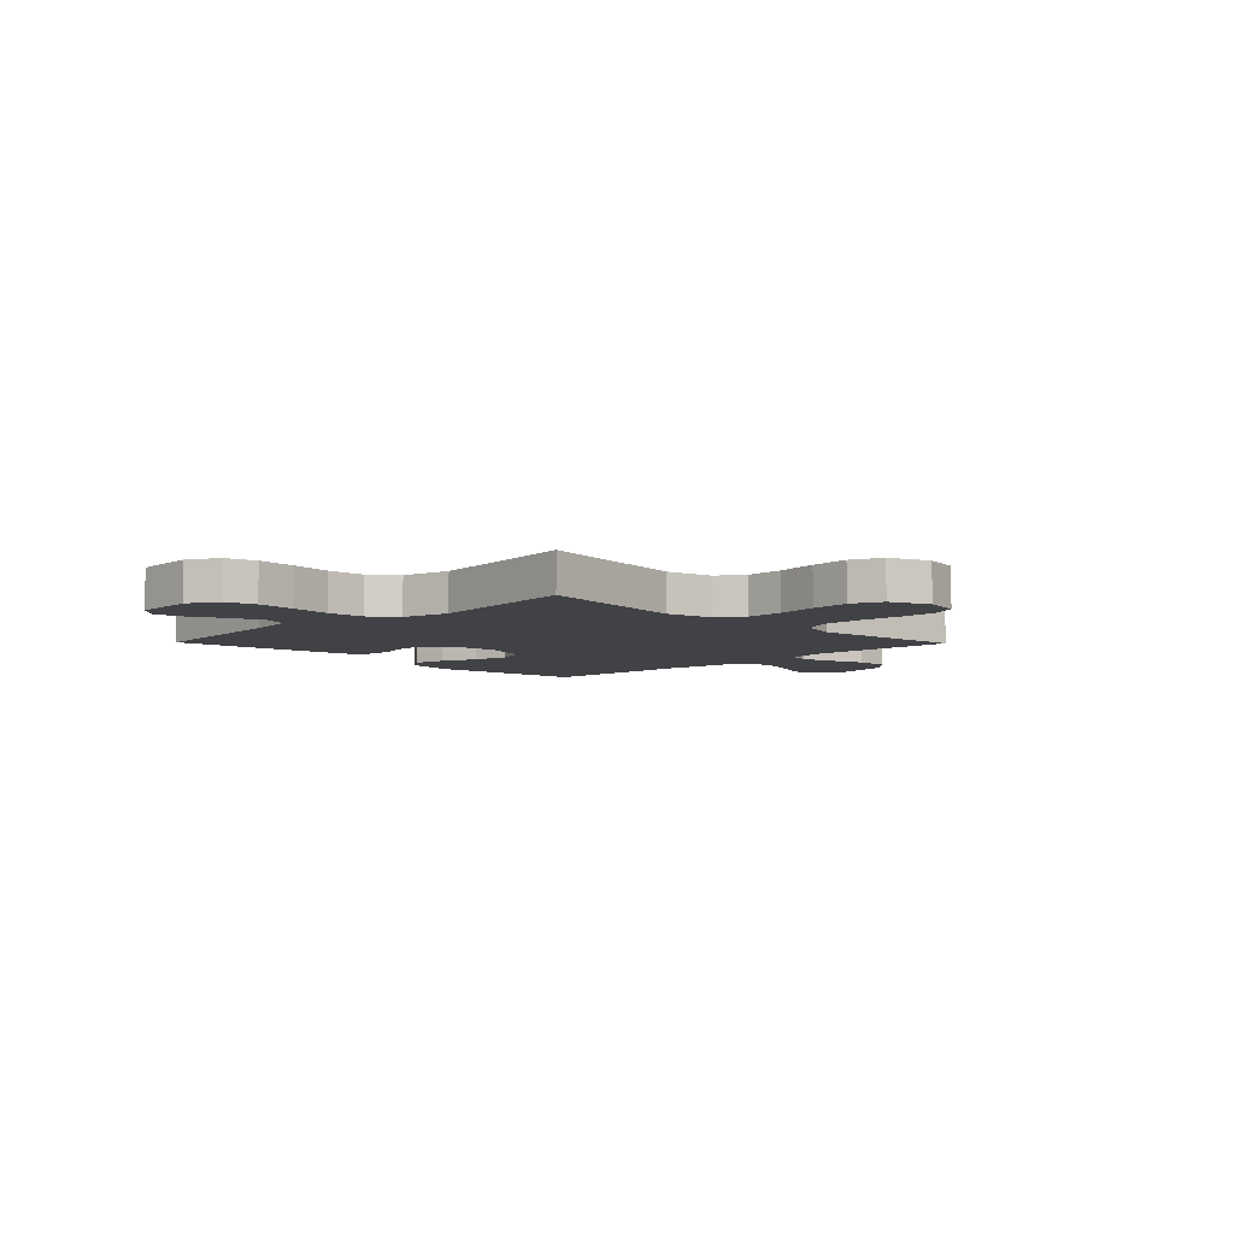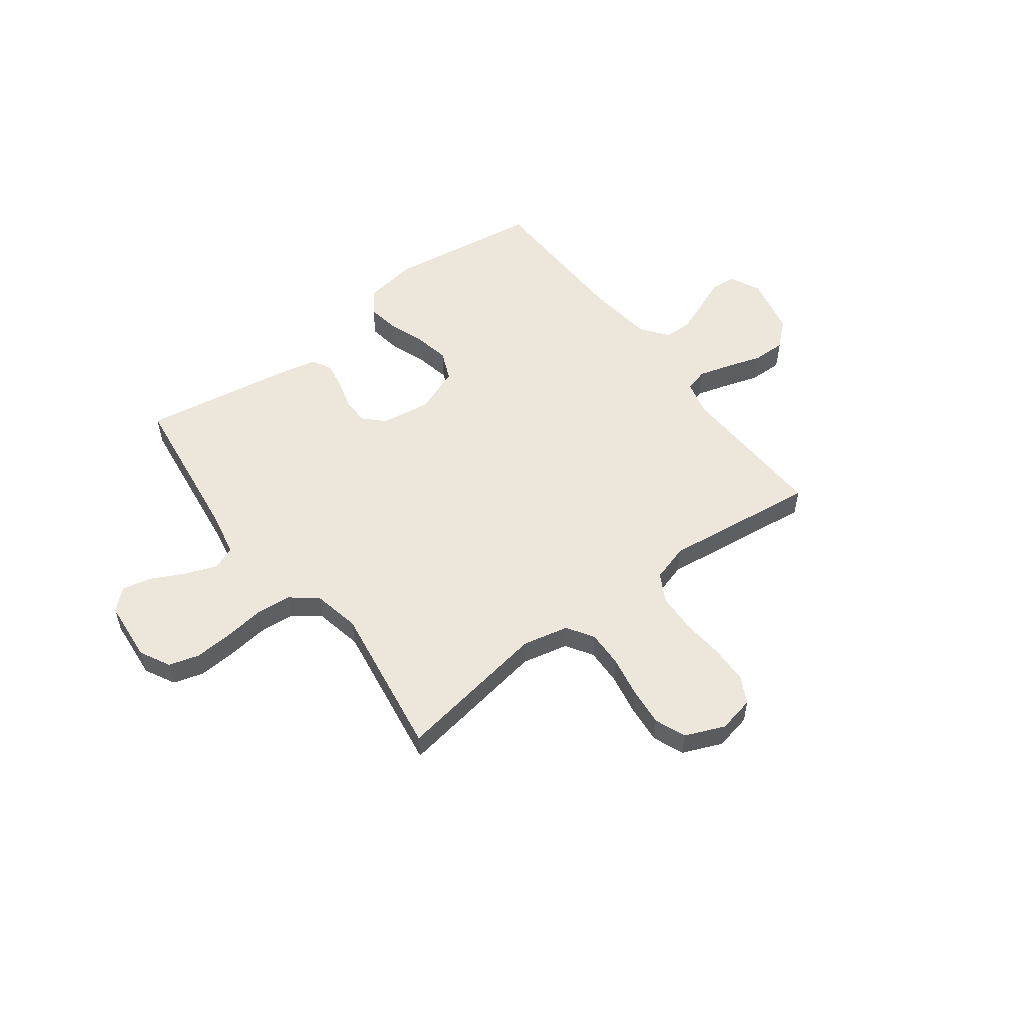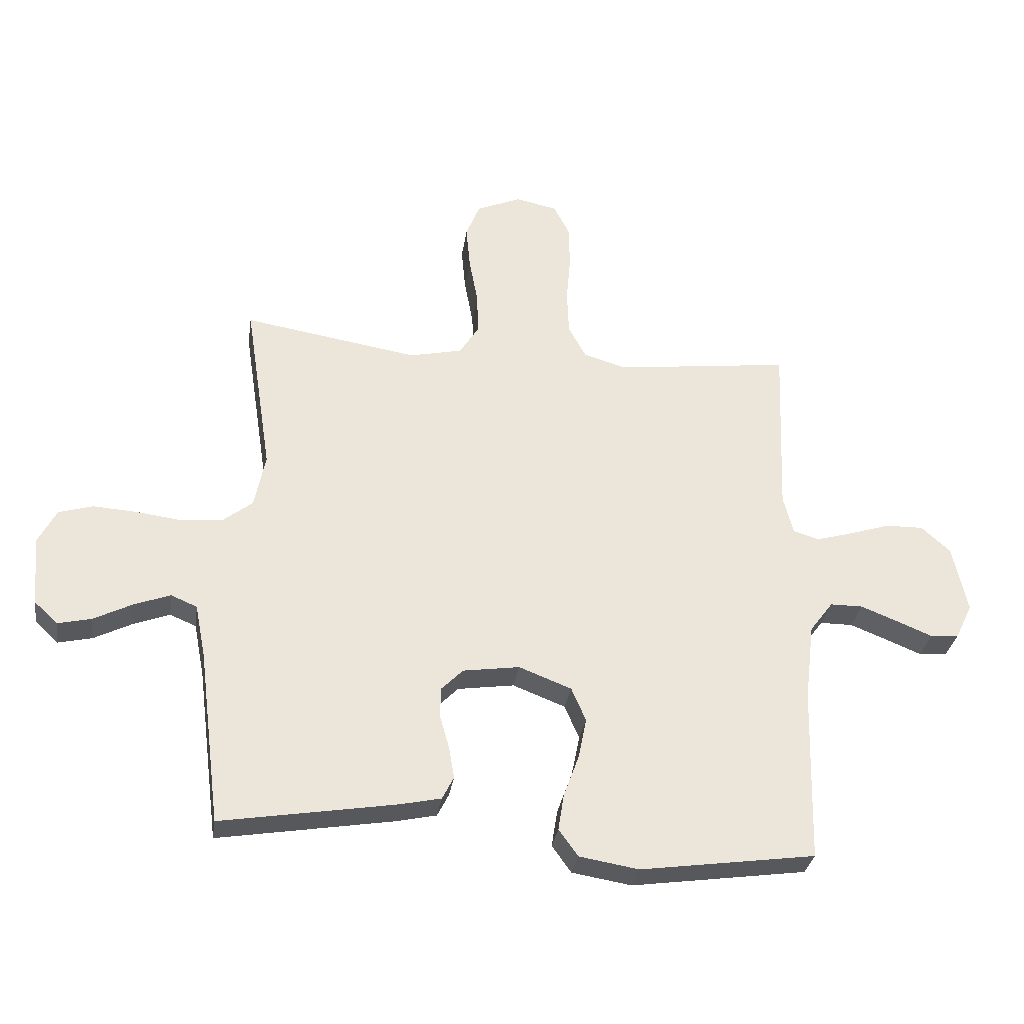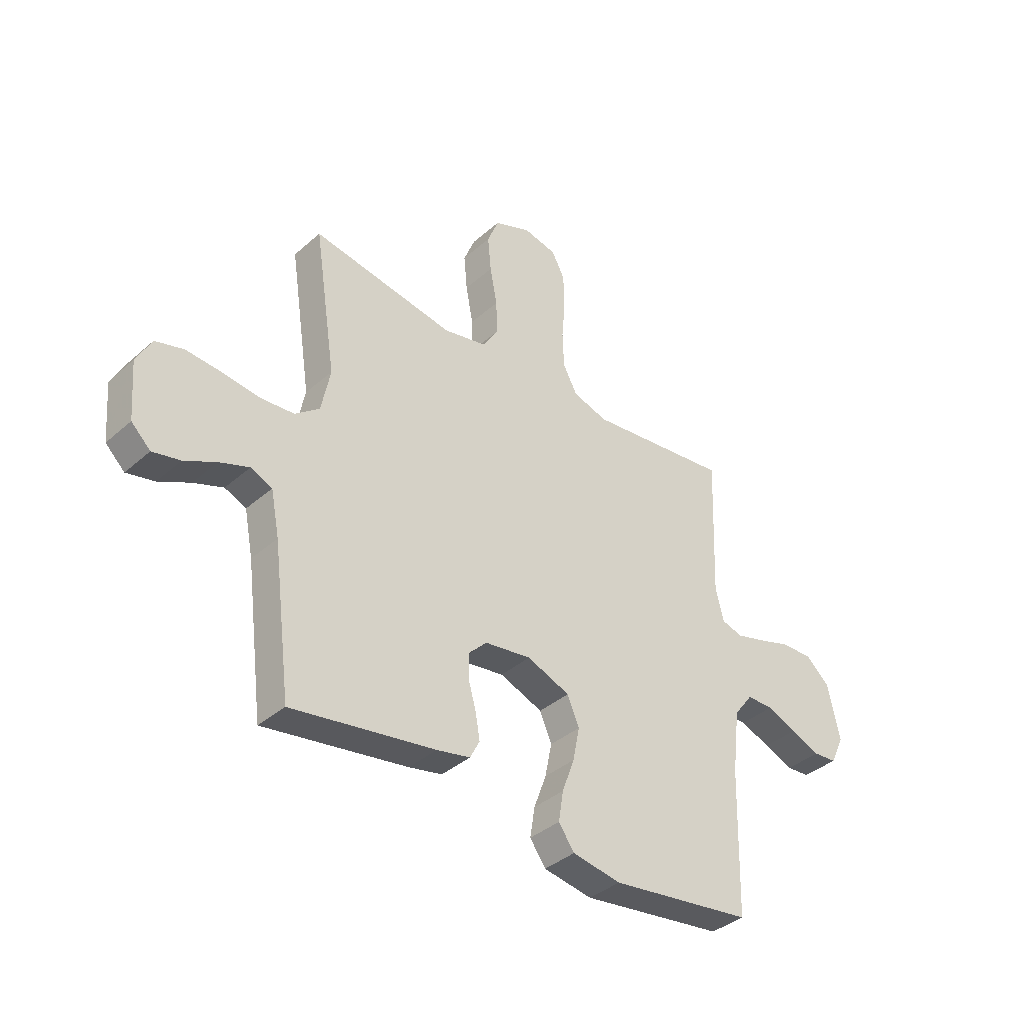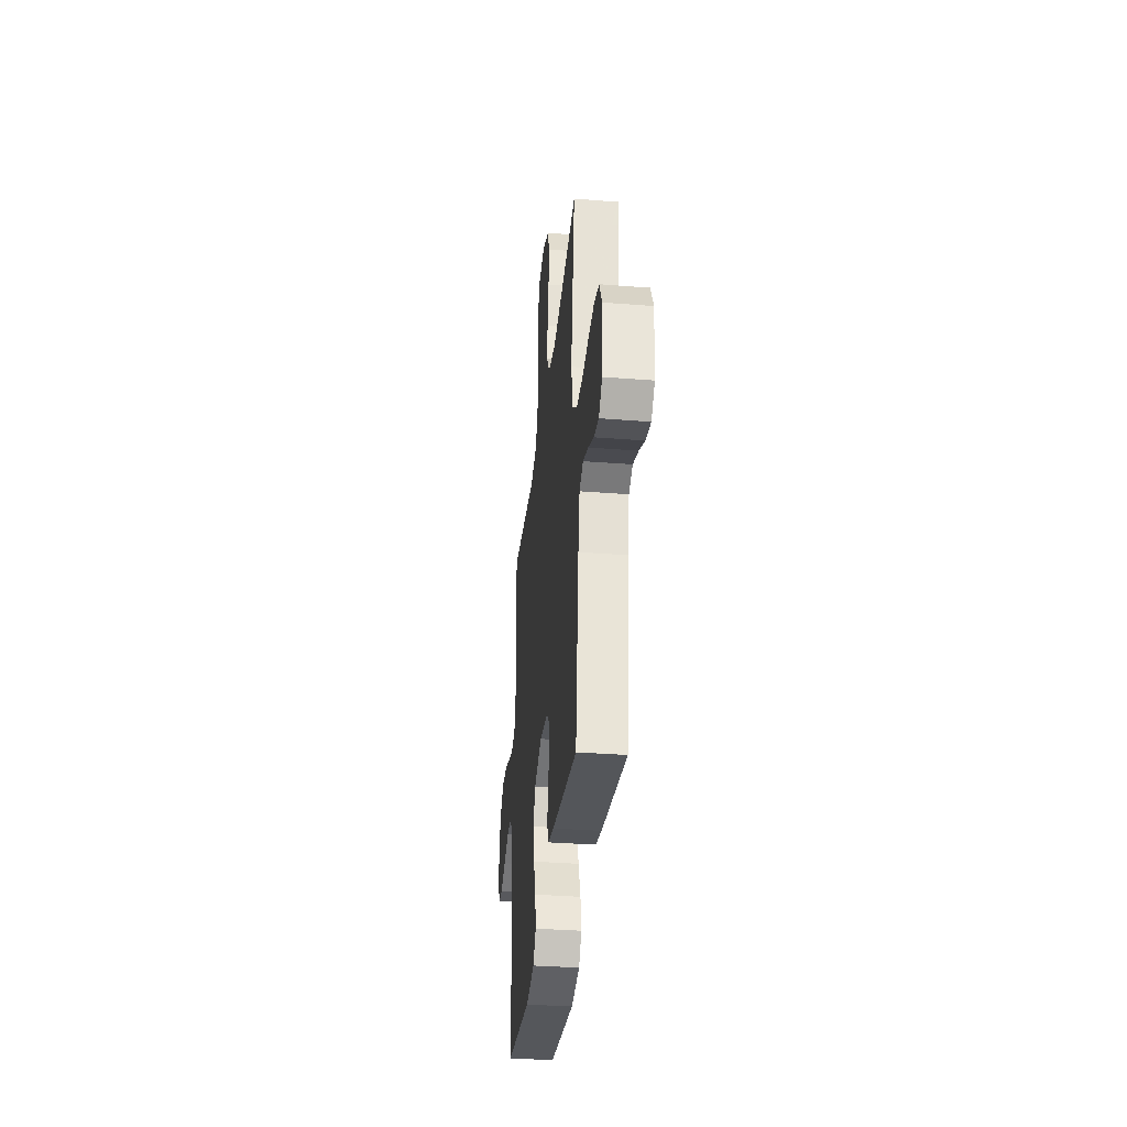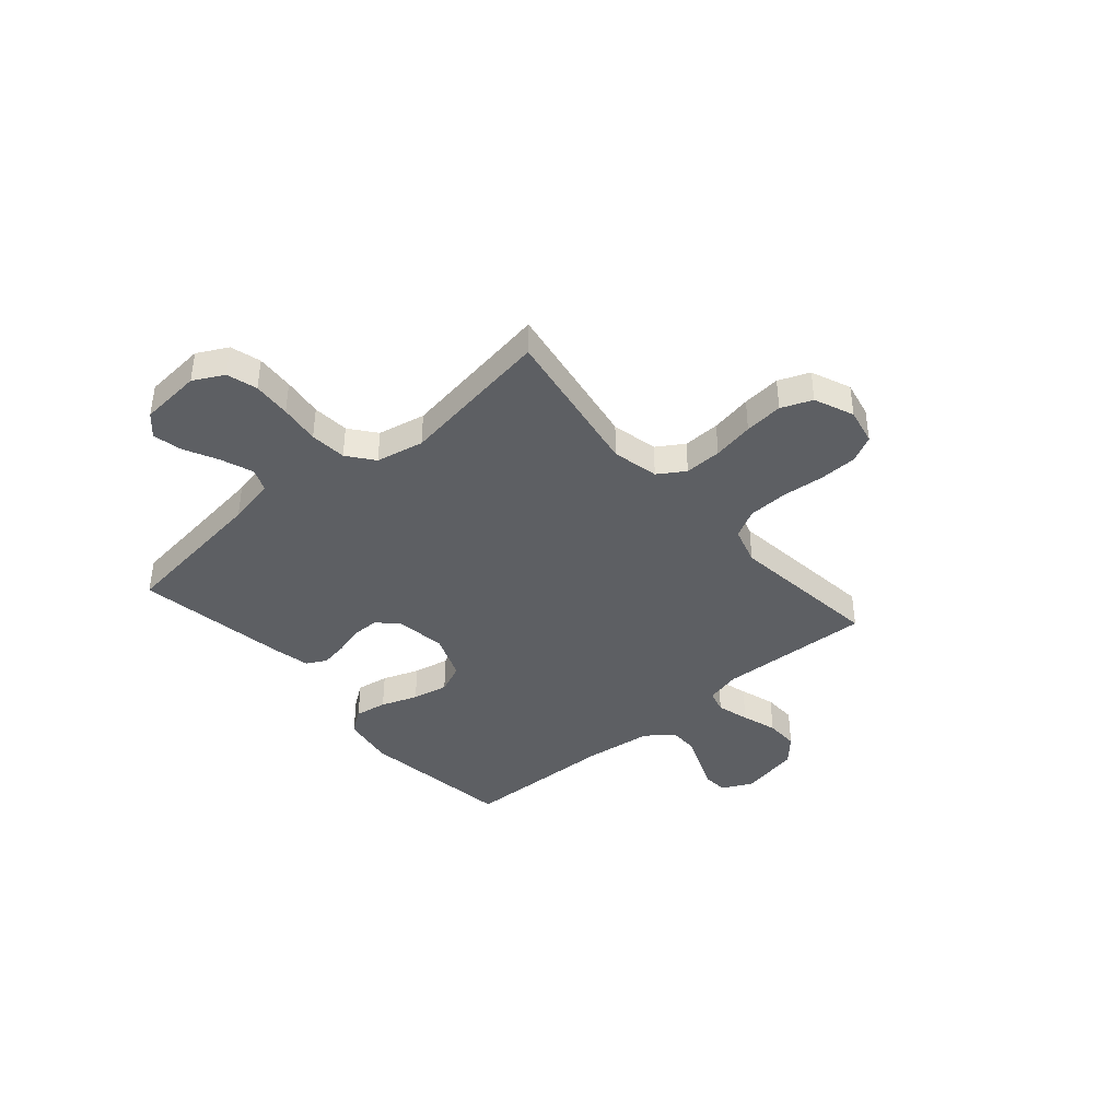
<metadata>
{"format":"obj","ext":"obj","renderer":"f3d","projection":"perspective","resolution":1024,"background":"white","views":[{"elev":-6.6,"azim":-45.7,"up":"+Y"},{"elev":54.1,"azim":-36.9,"up":"+Y"},{"elev":-31.2,"azim":-8.3,"up":"+Z"},{"elev":-37.9,"azim":-42.0,"up":"+Z"},{"elev":-34.8,"azim":-96.0,"up":"+Z"},{"elev":-40.4,"azim":-49.3,"up":"+Y"}]}
</metadata>
<code>
v -0.5 0.07 -0.5
v -0.538 0.07 -0.2
v -0.556 0.07 -0.108
v -0.601 0.07 -0.089
v -0.663 0.07 -0.112
v -0.729 0.07 -0.145
v -0.787 0.07 -0.158
v -0.827 0.07 -0.12
v -0.837 0.07 0
v -0.806 0.07 0.059
v -0.747 0.07 0.076
v -0.673 0.07 0.071
v -0.595 0.07 0.061
v -0.524 0.07 0.067
v -0.473 0.07 0.107
v -0.454 0.07 0.2
v -0.5 0.07 0.5
v -0.2 0.07 0.451
v -0.11 0.07 0.471
v -0.077 0.07 0.523
v -0.079 0.07 0.595
v -0.094 0.07 0.675
v -0.101 0.07 0.75
v -0.077 0.07 0.81
v 0 0.07 0.842
v 0.071 0.07 0.827
v 0.098 0.07 0.775
v 0.1 0.07 0.701
v 0.093 0.07 0.619
v 0.096 0.07 0.542
v 0.126 0.07 0.486
v 0.2 0.07 0.464
v 0.5 0.07 0.5
v 0.488 0.07 0.2
v 0.505 0.07 0.133
v 0.55 0.07 0.12
v 0.613 0.07 0.138
v 0.682 0.07 0.16
v 0.747 0.07 0.161
v 0.797 0.07 0.116
v 0.822 0.07 0
v 0.793 0.07 -0.06
v 0.744 0.07 -0.064
v 0.683 0.07 -0.039
v 0.62 0.07 -0.014
v 0.564 0.07 -0.014
v 0.524 0.07 -0.067
v 0.508 0.07 -0.2
v 0.5 0.07 -0.5
v 0.2 0.07 -0.542
v 0.098 0.07 -0.525
v 0.065 0.07 -0.479
v 0.075 0.07 -0.416
v 0.101 0.07 -0.345
v 0.115 0.07 -0.275
v 0.09 0.07 -0.217
v 0 0.07 -0.182
v -0.097 0.07 -0.196
v -0.135 0.07 -0.234
v -0.135 0.07 -0.287
v -0.119 0.07 -0.344
v -0.11 0.07 -0.397
v -0.13 0.07 -0.436
v -0.2 0.07 -0.451
v -0.5 0 -0.5
v -0.538 0 -0.2
v -0.556 0 -0.108
v -0.601 0 -0.089
v -0.663 0 -0.112
v -0.729 0 -0.145
v -0.787 0 -0.158
v -0.827 0 -0.12
v -0.837 0 0
v -0.806 0 0.059
v -0.747 0 0.076
v -0.673 0 0.071
v -0.595 0 0.061
v -0.524 0 0.067
v -0.473 0 0.107
v -0.454 0 0.2
v -0.5 0 0.5
v -0.2 0 0.451
v -0.11 0 0.471
v -0.077 0 0.523
v -0.079 0 0.595
v -0.094 0 0.675
v -0.101 0 0.75
v -0.077 0 0.81
v 0 0 0.842
v 0.071 0 0.827
v 0.098 0 0.775
v 0.1 0 0.701
v 0.093 0 0.619
v 0.096 0 0.542
v 0.126 0 0.486
v 0.2 0 0.464
v 0.5 0 0.5
v 0.488 0 0.2
v 0.505 0 0.133
v 0.55 0 0.12
v 0.613 0 0.138
v 0.682 0 0.16
v 0.747 0 0.161
v 0.797 0 0.116
v 0.822 0 0
v 0.793 0 -0.06
v 0.744 0 -0.064
v 0.683 0 -0.039
v 0.62 0 -0.014
v 0.564 0 -0.014
v 0.524 0 -0.067
v 0.508 0 -0.2
v 0.5 0 -0.5
v 0.2 0 -0.542
v 0.098 0 -0.525
v 0.065 0 -0.479
v 0.075 0 -0.416
v 0.101 0 -0.345
v 0.115 0 -0.275
v 0.09 0 -0.217
v 0 0 -0.182
v -0.097 0 -0.196
v -0.135 0 -0.234
v -0.135 0 -0.287
v -0.119 0 -0.344
v -0.11 0 -0.397
v -0.13 0 -0.436
v -0.2 0 -0.451
f 63 64 1 2
f 60 61 62 63
f 60 63 2 3
f 59 60 3
f 58 59 3 4
f 57 58 4
f 51 52 53 54
f 51 54 55
f 48 49 50 51
f 47 48 51 55
f 46 47 55 56
f 41 42 43 44
f 41 44 45
f 40 41 45 46
f 37 38 39 40
f 36 37 40 46
f 32 33 34
f 31 32 34 35
f 26 27 28 29
f 26 29 30
f 25 26 30
f 24 25 30
f 21 22 23 24
f 20 21 24 30
f 19 20 30 31
f 16 17 18
f 15 16 18 19
f 10 11 12 13
f 8 9 10 13
f 8 13 14
f 5 6 7 8
f 4 5 8 14
f 57 4 14 15
f 35 36 46 56
f 31 35 56 57
f 15 19 31 57
f 66 65 128 127
f 127 126 125 124
f 67 66 127 124
f 67 124 123
f 68 67 123 122
f 68 122 121
f 118 117 116 115
f 119 118 115
f 115 114 113 112
f 119 115 112 111
f 120 119 111 110
f 108 107 106 105
f 109 108 105
f 110 109 105 104
f 104 103 102 101
f 110 104 101 100
f 98 97 96
f 99 98 96 95
f 93 92 91 90
f 94 93 90
f 94 90 89
f 94 89 88
f 88 87 86 85
f 94 88 85 84
f 95 94 84 83
f 82 81 80
f 83 82 80 79
f 77 76 75 74
f 77 74 73 72
f 78 77 72
f 72 71 70 69
f 78 72 69 68
f 79 78 68 121
f 120 110 100 99
f 121 120 99 95
f 121 95 83 79
f 1 65 66 2
f 2 66 67 3
f 3 67 68 4
f 4 68 69 5
f 5 69 70 6
f 6 70 71 7
f 7 71 72 8
f 8 72 73 9
f 9 73 74 10
f 10 74 75 11
f 11 75 76 12
f 12 76 77 13
f 13 77 78 14
f 14 78 79 15
f 15 79 80 16
f 16 80 81 17
f 17 81 82 18
f 18 82 83 19
f 19 83 84 20
f 20 84 85 21
f 21 85 86 22
f 22 86 87 23
f 23 87 88 24
f 24 88 89 25
f 25 89 90 26
f 26 90 91 27
f 27 91 92 28
f 28 92 93 29
f 29 93 94 30
f 30 94 95 31
f 31 95 96 32
f 32 96 97 33
f 33 97 98 34
f 34 98 99 35
f 35 99 100 36
f 36 100 101 37
f 37 101 102 38
f 38 102 103 39
f 39 103 104 40
f 40 104 105 41
f 41 105 106 42
f 42 106 107 43
f 43 107 108 44
f 44 108 109 45
f 45 109 110 46
f 46 110 111 47
f 47 111 112 48
f 48 112 113 49
f 49 113 114 50
f 50 114 115 51
f 51 115 116 52
f 52 116 117 53
f 53 117 118 54
f 54 118 119 55
f 55 119 120 56
f 56 120 121 57
f 57 121 122 58
f 58 122 123 59
f 59 123 124 60
f 60 124 125 61
f 61 125 126 62
f 62 126 127 63
f 63 127 128 64
f 64 128 65 1

</code>
